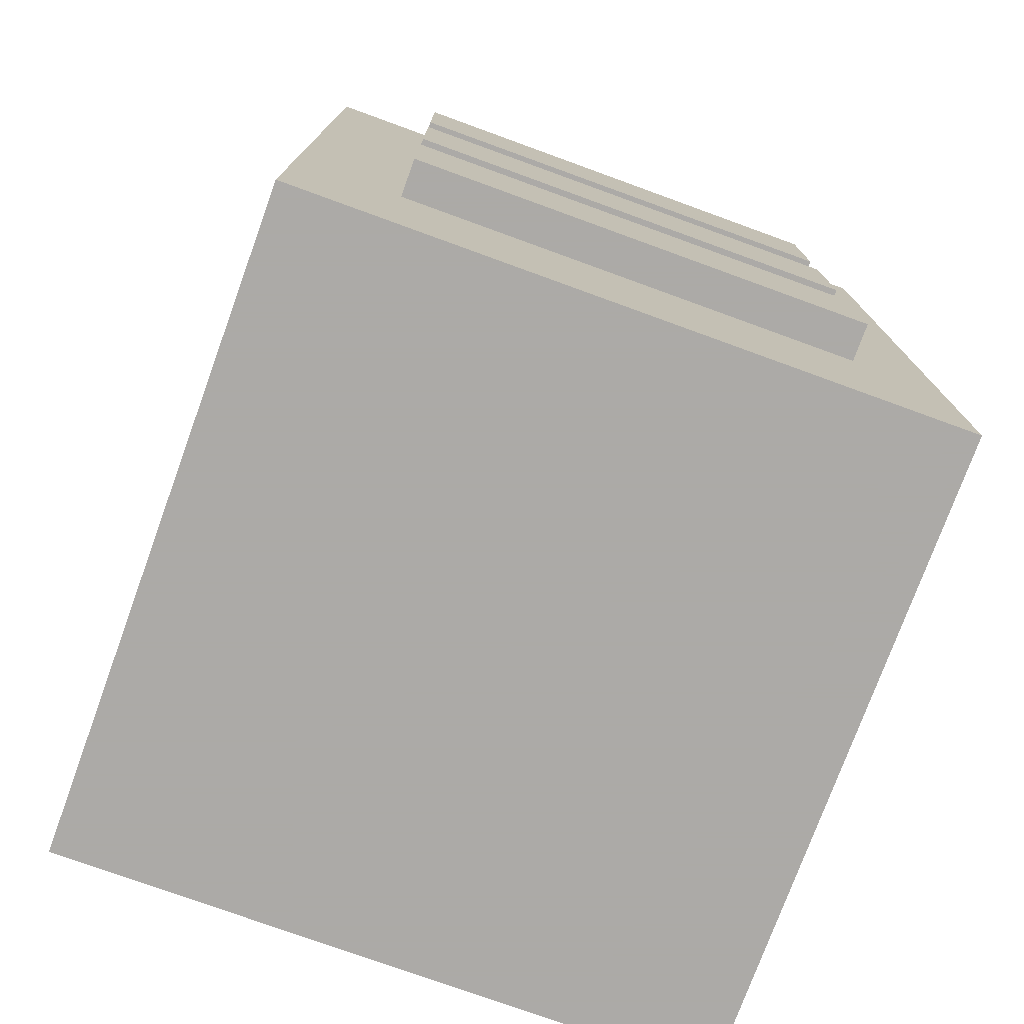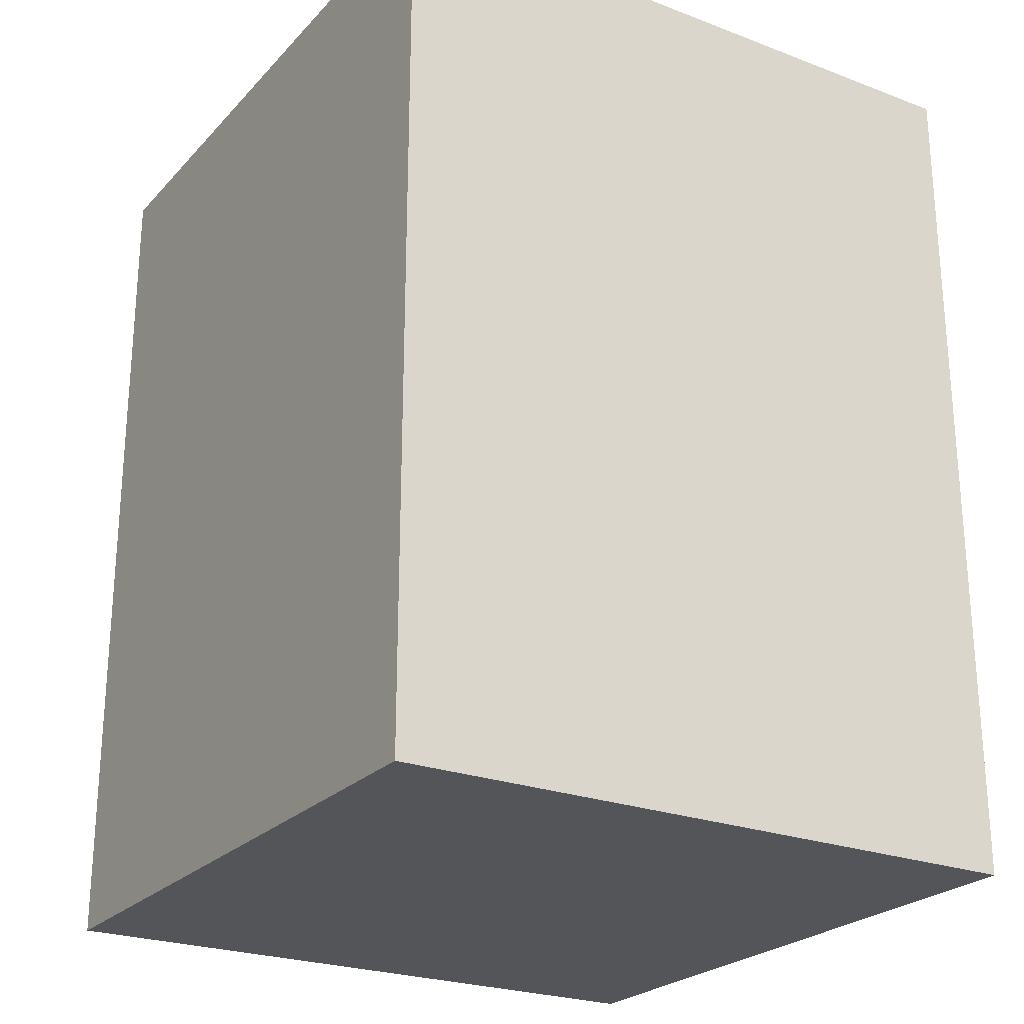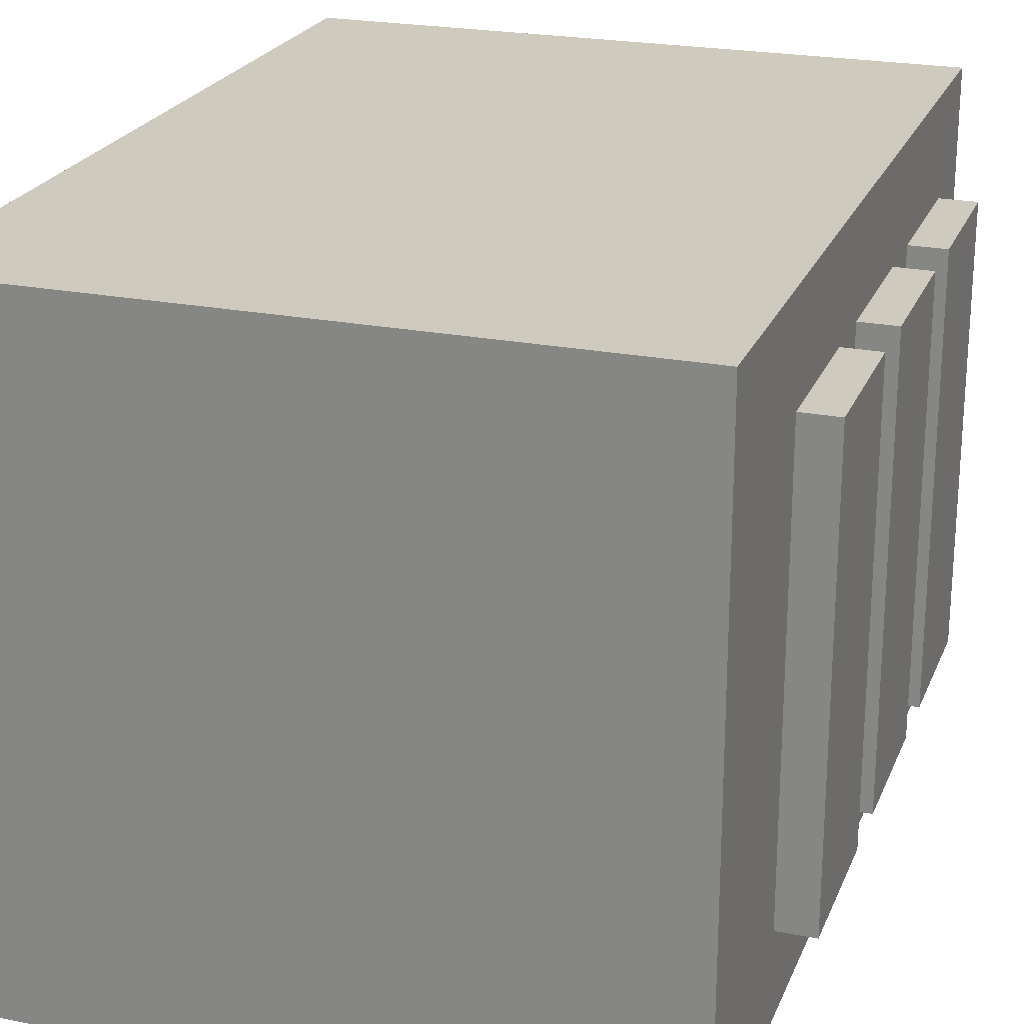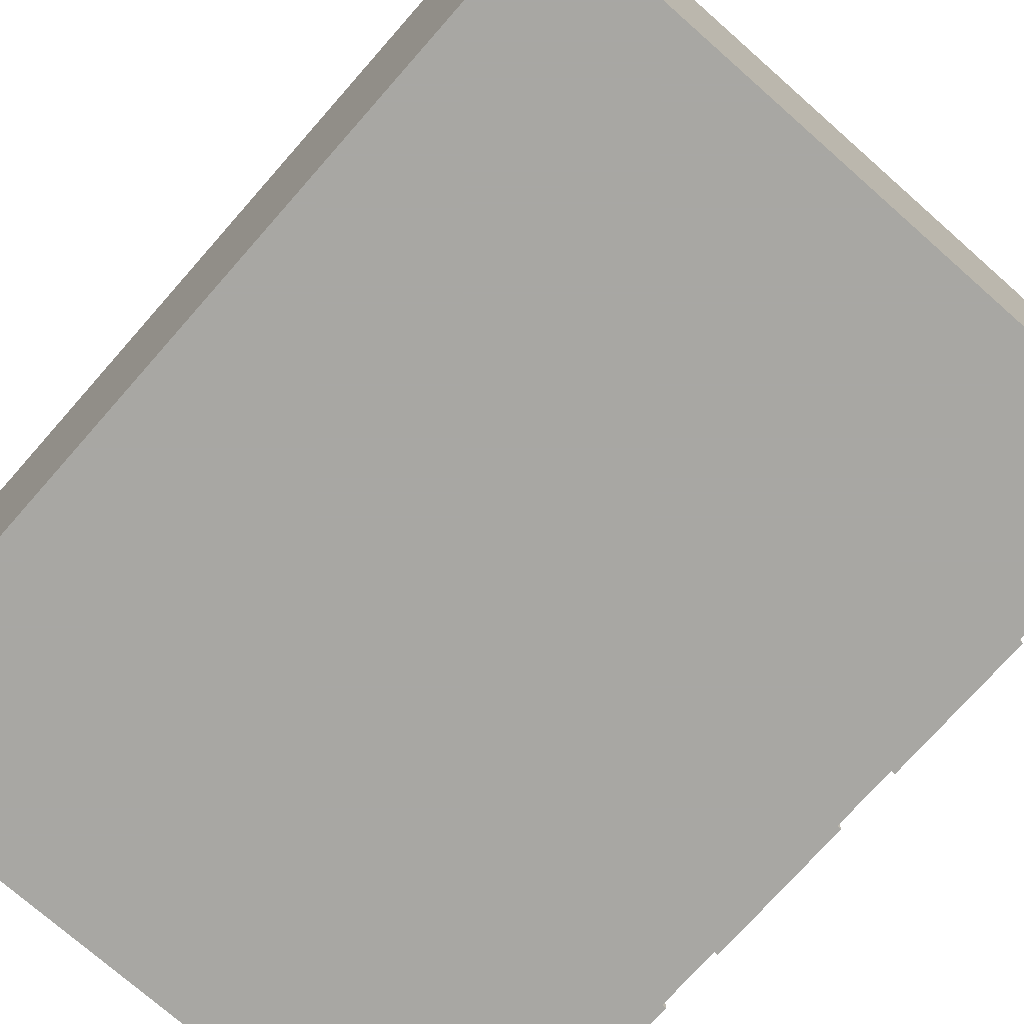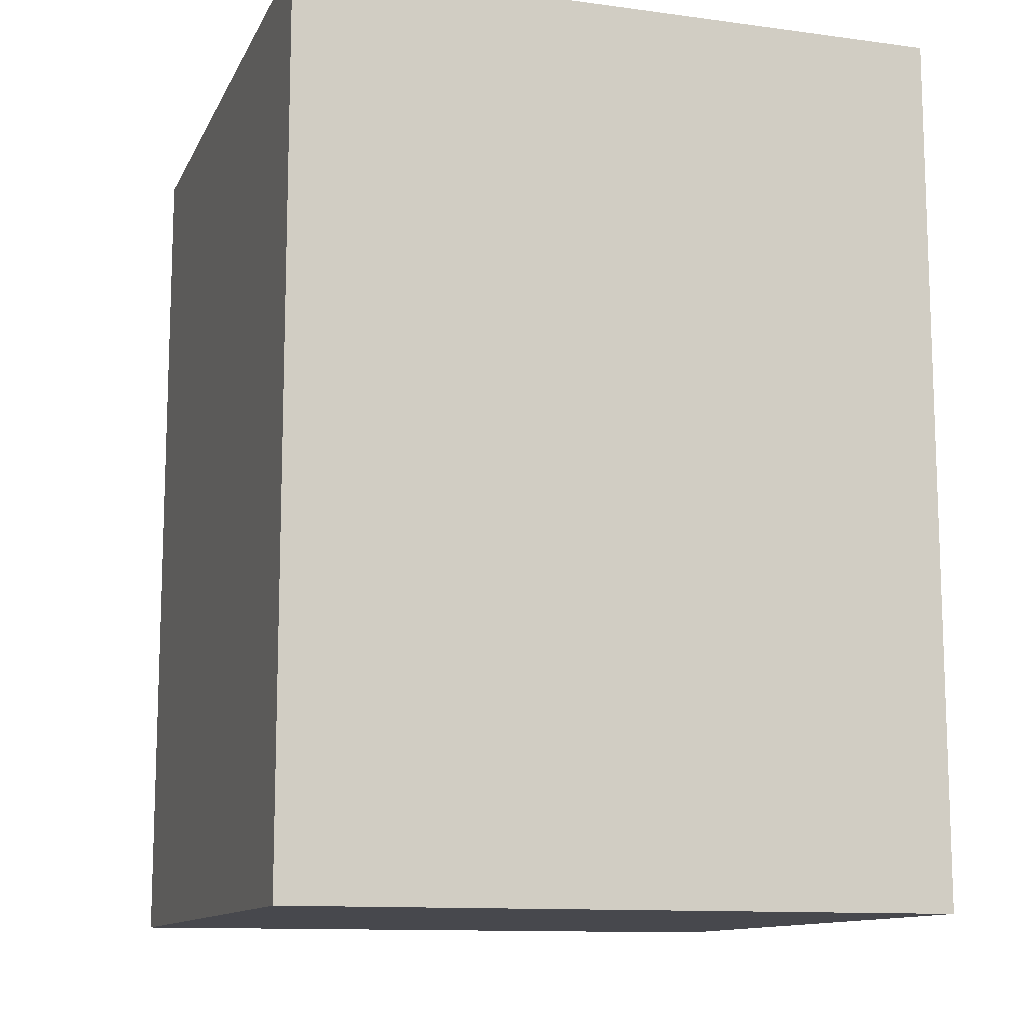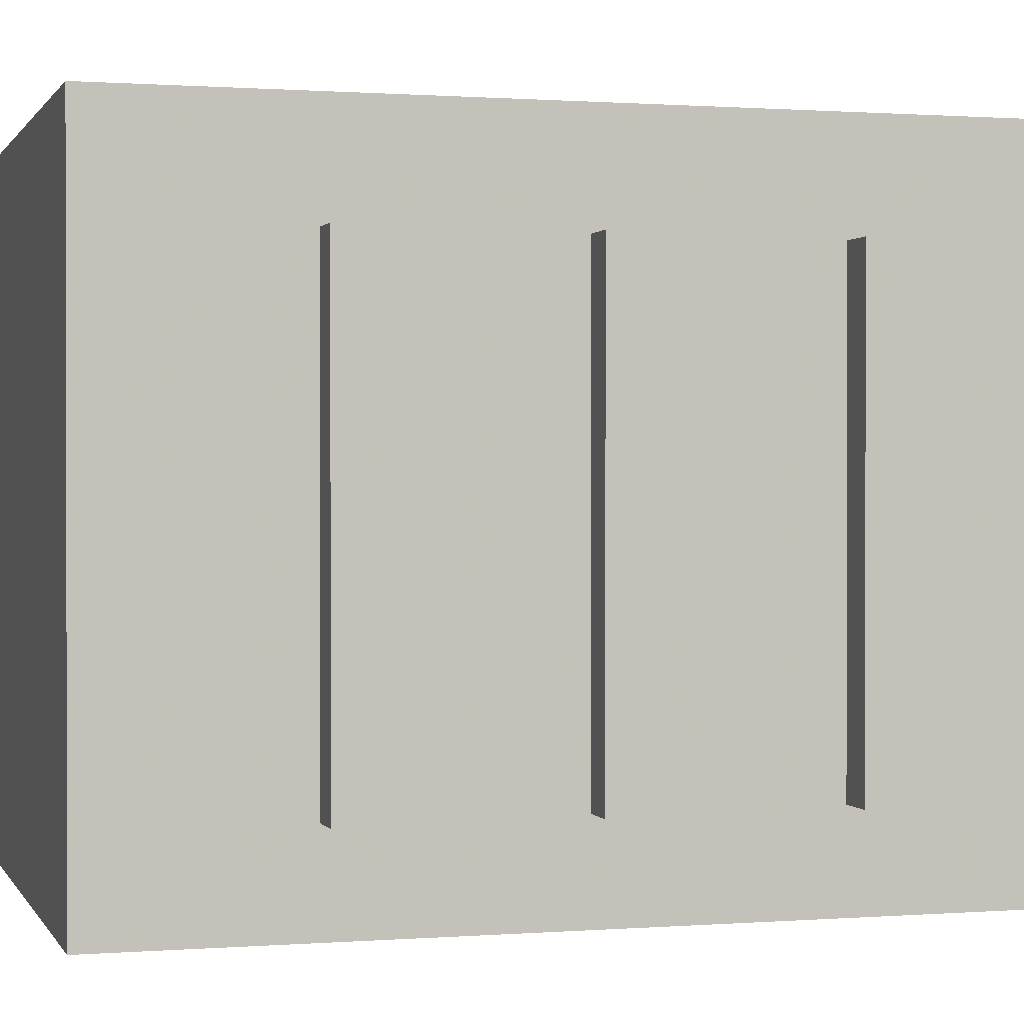
<metadata>
{"format":"obj","ext":"obj","renderer":"f3d","projection":"perspective","resolution":1024,"background":"white","views":[{"elev":-76.0,"azim":70.0,"up":"+Y"},{"elev":-24.5,"azim":-121.8,"up":"+Y"},{"elev":23.2,"azim":18.5,"up":"+Z"},{"elev":-74.5,"azim":-41.4,"up":"+Z"},{"elev":-11.9,"azim":-107.8,"up":"+Y"},{"elev":0.7,"azim":73.9,"up":"+Z"}]}
</metadata>
<code>
o Cube.006
v 1.072 0.1385 0.2231
v 1.072 0.1385 -0.2769
v 1.272 0.1385 -0.2769
v 1.272 0.1385 0.2231
v 1.072 0.3385 0.2231
v 1.072 0.3385 -0.2769
v 1.272 0.3385 -0.2769
v 1.272 0.3385 0.2231
f 5 6 2 1
f 6 7 3 2
f 7 8 4 3
f 8 5 1 4
f 1 2 3 4
f 8 7 6 5
o Cube.005
v 1.072 1.139 0.2231
v 1.072 1.139 -0.2769
v 1.272 1.139 -0.2769
v 1.272 1.139 0.2231
v 1.072 1.339 0.2231
v 1.072 1.339 -0.2769
v 1.272 1.339 -0.2769
v 1.272 1.339 0.2231
f 13 14 10 9
f 14 15 11 10
f 15 16 12 11
f 16 13 9 12
f 9 10 11 12
f 16 15 14 13
o Cube.004
v 1.072 2.139 0.2231
v 1.072 2.139 -0.2769
v 1.272 2.139 -0.2769
v 1.272 2.139 0.2231
v 1.072 2.339 0.2231
v 1.072 2.339 -0.2769
v 1.272 2.339 -0.2769
v 1.272 2.339 0.2231
f 21 22 18 17
f 22 23 19 18
f 23 24 20 19
f 24 21 17 20
f 17 18 19 20
f 24 23 22 21
o Cube.003
v -0.8276 -0.1115 1.023
v -0.8276 -0.1115 -1.077
v 1.172 -0.1115 -1.077
v 1.172 -0.1115 1.023
v -0.8276 0.5885 1.023
v -0.8276 0.5885 -1.077
v 1.172 0.5885 -1.077
v 1.172 0.5885 1.023
f 29 30 26 25
f 30 31 27 26
f 31 32 28 27
f 32 29 25 28
f 25 26 27 28
f 32 31 30 29
o Cube.002
v -0.8276 0.8885 1.023
v -0.8276 0.8885 -1.077
v 1.172 0.8885 -1.077
v 1.172 0.8885 1.023
v -0.8276 1.589 1.023
v -0.8276 1.589 -1.077
v 1.172 1.589 -1.077
v 1.172 1.589 1.023
f 37 38 34 33
f 38 39 35 34
f 39 40 36 35
f 40 37 33 36
f 33 34 35 36
f 40 39 38 37
o Cube.001
v -0.8276 1.889 1.023
v -0.8276 1.889 -1.077
v 1.172 1.889 -1.077
v 1.172 1.889 1.023
v -0.8276 2.589 1.023
v -0.8276 2.589 -1.077
v 1.172 2.589 -1.077
v 1.172 2.589 1.023
f 45 46 42 41
f 46 47 43 42
f 47 48 44 43
f 48 45 41 44
f 41 42 43 44
f 48 47 46 45
o Cube
v 1 -1 -1.5
v 1 -1 1.5
v -2 -1 1.5
v -2 -1 -1.5
v 1 3 -1.5
v 1 3 1.5
v -2 3 1.5
v -2 3 -1.5
f 49 50 51 52
f 53 56 55 54
f 49 53 54 50
f 50 54 55 51
f 51 55 56 52
f 53 49 52 56

</code>
